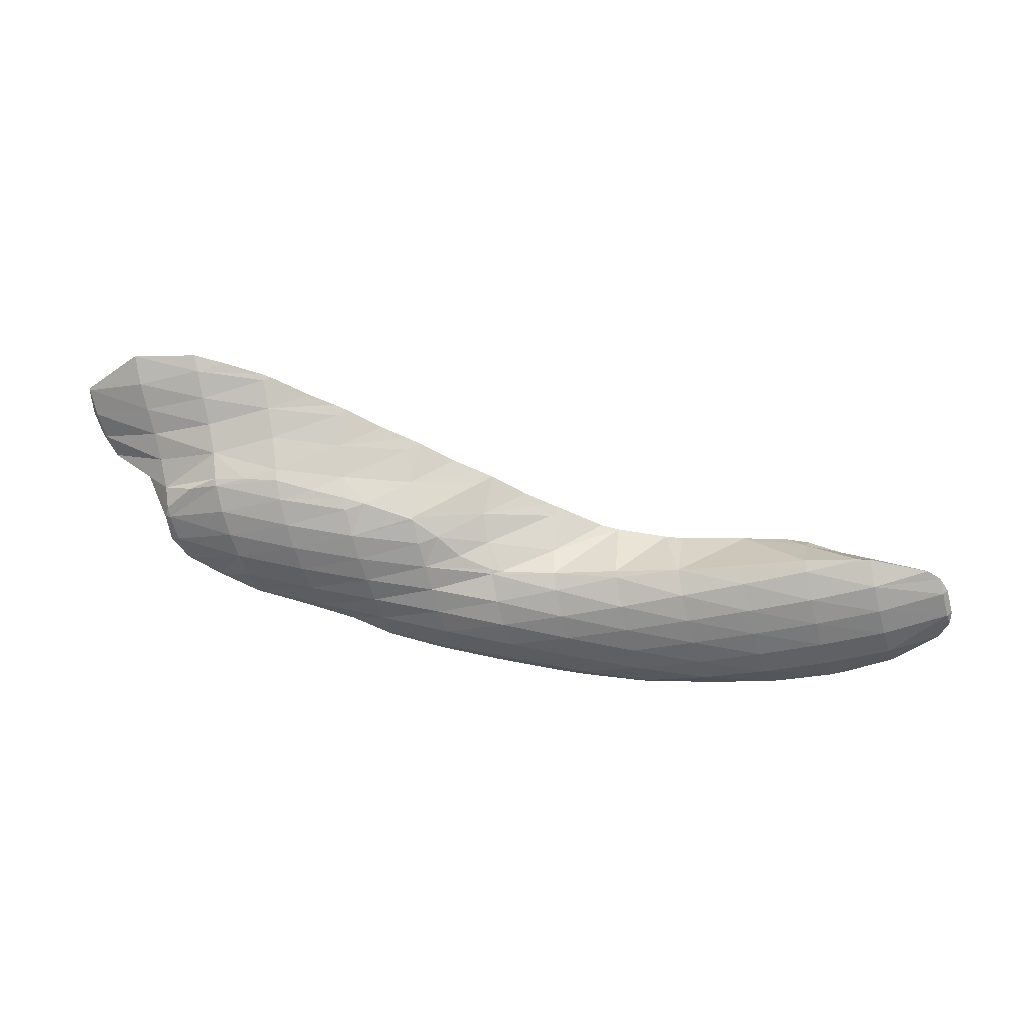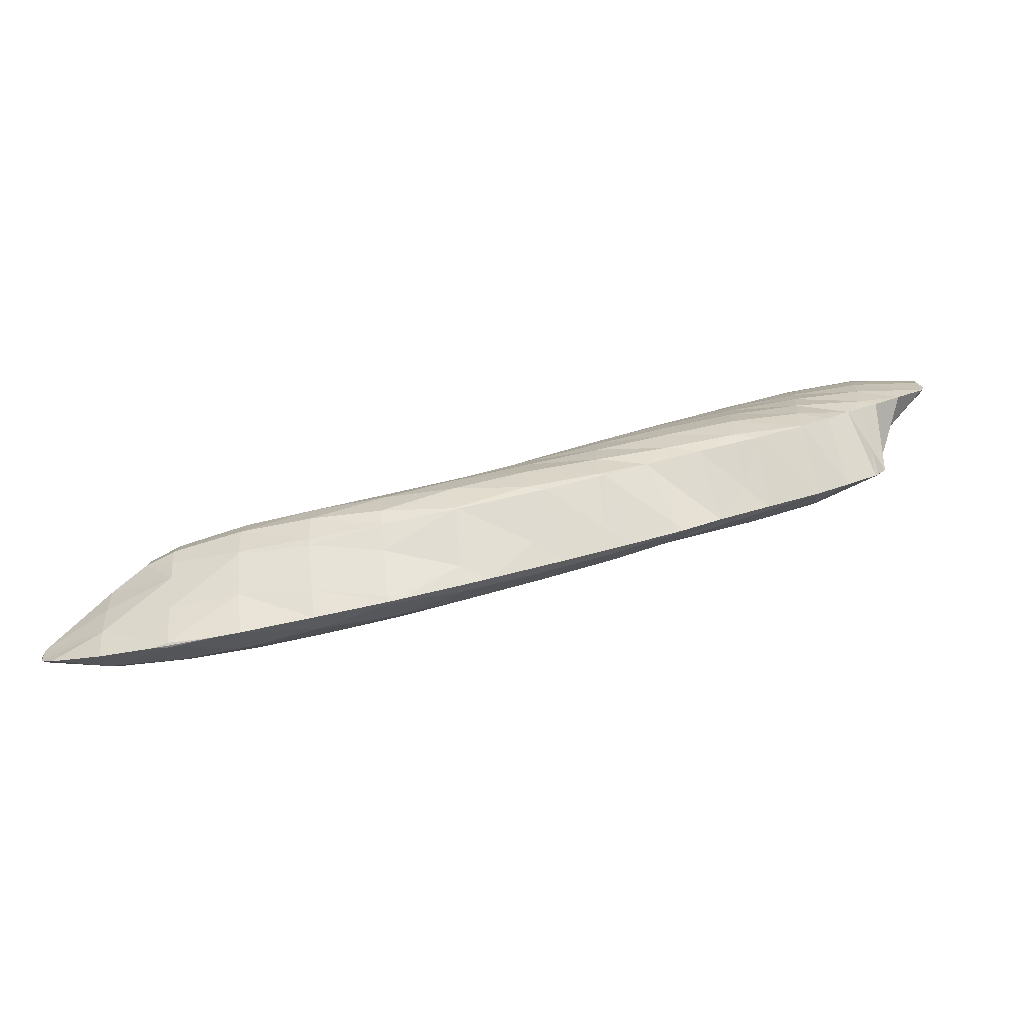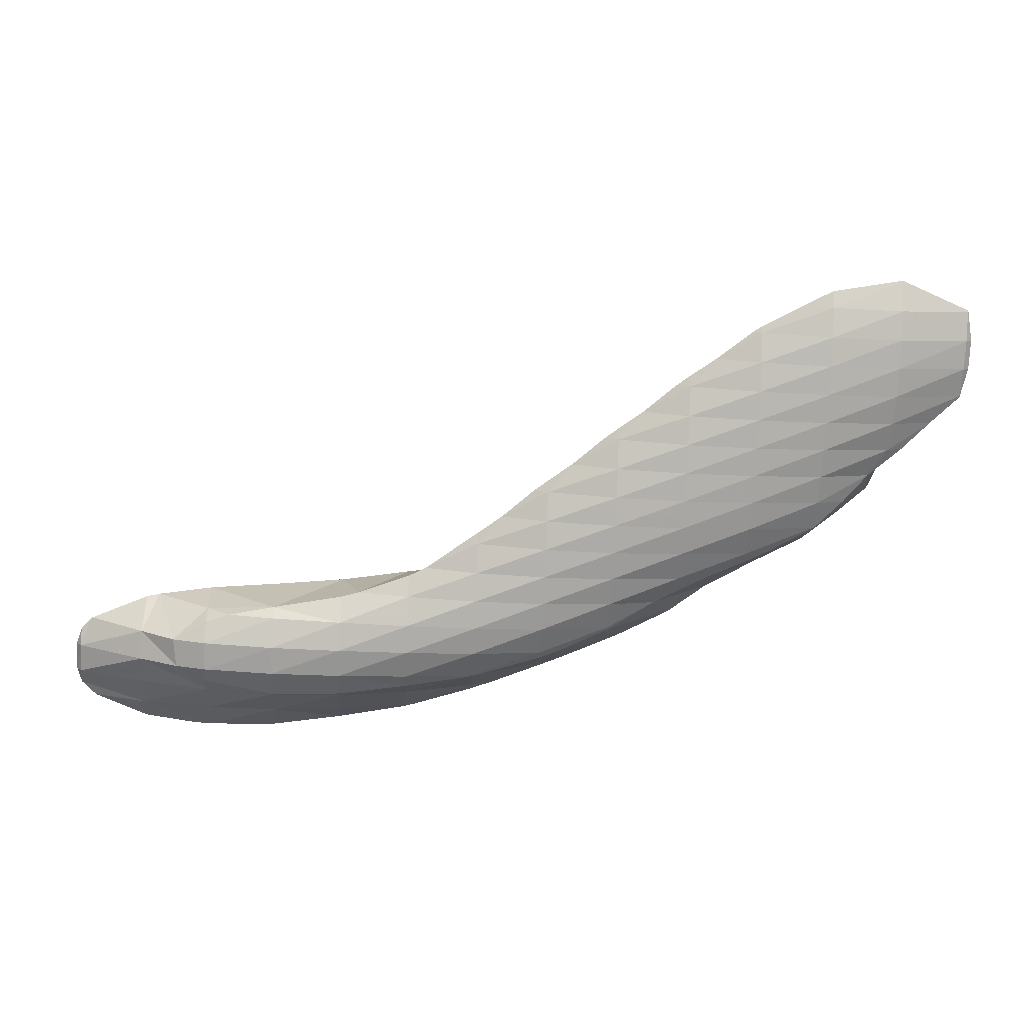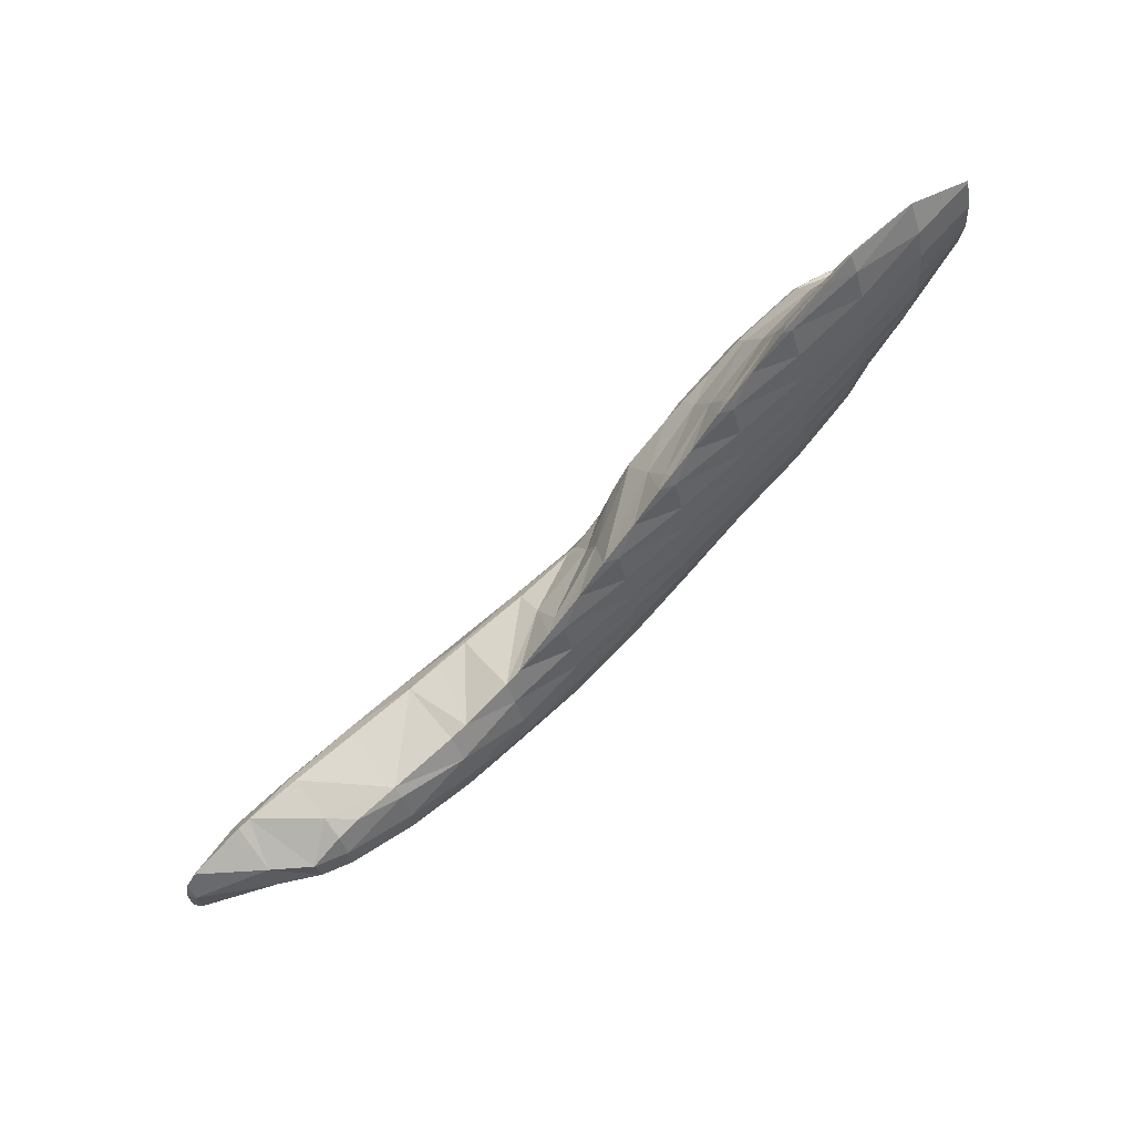
<metadata>
{"format":"obj","ext":"obj","renderer":"f3d","projection":"perspective","resolution":1024,"background":"white","views":[{"elev":-71.5,"azim":-169.1,"up":"+Z"},{"elev":-72.8,"azim":0.6,"up":"+Y"},{"elev":23.9,"azim":-13.0,"up":"+Y"},{"elev":72.0,"azim":-49.5,"up":"+Y"}]}
</metadata>
<code>
v 240.6 185.3 81.44
v 240.9 186.1 81.36
v 240.9 185.3 81.25
v 240.7 183.9 81.48
v 240.5 184 81.66
v 240.6 183.3 81.82
v 241.5 186.7 81.37
v 244.3 187.7 81.71
v 244.3 186.4 81.18
v 244.2 185 81.15
v 244.1 183.6 81.38
v 241.3 182.6 82.06
v 244 182.3 81.91
v 243.7 181.4 82.73
v 244.9 187.8 81.81
v 247.6 188.1 82.26
v 247.6 187.6 81.9
v 247.6 186.1 81.5
v 247.5 184.8 81.54
v 247.4 183.4 81.79
v 247.3 182.1 82.28
v 246.2 181 83.26
v 247 180.9 83.33
v 247 180.9 83.43
v 250.9 188.2 82.85
v 250.9 187.4 82.3
v 250.9 185.9 82.02
v 250.8 184.6 82.11
v 250.7 183.2 82.4
v 250.5 181.9 82.94
v 249.1 180.8 83.83
v 250.2 180.8 84.05
v 254.1 188.4 83.43
v 254.2 187.2 82.76
v 254.2 185.8 82.61
v 254.1 184.4 82.77
v 253.9 183.1 83.13
v 253.7 181.8 83.84
v 253.5 181.1 84.61
v 255.9 188.6 83.72
v 257.4 188.8 83.98
v 257.5 188.5 83.78
v 257.5 187 83.24
v 257.4 185.6 83.24
v 257.3 184.2 83.5
v 257.1 182.9 84.01
v 256.9 181.7 84.99
v 256.8 181.6 85.14
v 260.7 189 84.54
v 260.8 188.2 84.1
v 260.7 186.8 83.83
v 260.6 185.4 83.98
v 260.5 184.1 84.39
v 260.3 182.9 85.19
v 257.3 181.7 85.22
v 260.2 182.5 85.62
v 263.5 189.5 84.98
v 264.1 189.7 85.04
v 264.1 189.5 84.97
v 264.1 188 84.54
v 264 186.6 84.54
v 263.8 185.3 84.88
v 263.6 184 85.6
v 261.4 182.8 85.78
v 263.5 183.6 86.04
v 266.5 192.1 85.09
v 267.6 193.2 85.08
v 267.6 192 84.91
v 267.5 190.6 84.93
v 265.6 190.8 85.14
v 267.4 189.2 85.01
v 267.3 187.8 85.11
v 267.2 186.5 85.41
v 267 185.2 86.09
v 264.8 184 86.2
v 266.9 184.8 86.45
v 270 194.6 85.29
v 271 195.1 85.39
v 271.1 194.5 85.16
v 271 193.1 84.93
v 267.8 193.4 85.09
v 270.9 191.7 85
v 270.8 190.3 85.23
v 270.7 189 85.59
v 270.5 187.7 86.05
v 270.3 186.4 86.74
v 267.9 185.2 86.56
v 270.3 186.3 86.81
v 272.7 195.8 85.57
v 274.4 196.6 85.75
v 274.4 195.6 85.45
v 274.4 194.2 85.28
v 274.3 192.8 85.34
v 274.2 191.5 85.6
v 274 190.2 86.02
v 273.8 188.9 86.71
v 272.3 187.7 86.95
v 273.7 188.4 87.09
v 270.5 186.4 86.83
v 276.2 197 86.01
v 277.8 197.2 86.26
v 277.8 196.9 86.1
v 277.7 195.4 85.88
v 277.7 194 85.92
v 277.5 192.7 86.16
v 277.4 191.4 86.63
v 277.2 190.1 87.37
v 274.7 188.9 87.18
v 277.1 190.1 87.43
v 279.3 196.8 86.63
v 280.9 195.9 87.1
v 280.9 195.3 87.05
v 280.8 194 87.19
v 280.5 192.7 87.6
v 280.6 192.9 87.58
v 279 191.4 87.53
v 277.3 190.1 87.44
v 281.2 195.3 87.24
v 281.2 194 87.49
v 240.7 185.4 81.88
v 240.6 184 82.02
v 243.8 186.9 83.87
v 243.7 185.5 84.34
v 243.6 184.1 83.97
v 243.7 182.6 83.45
v 247.2 188.1 84.45
v 245.3 187 85.37
v 246.9 187.8 85.53
v 245.3 185.6 85.63
v 246.7 184.8 86.02
v 246.7 184.1 85.55
v 246.8 182.5 84.59
v 246.9 180.9 83.54
v 248.1 188.2 85.68
v 250.3 188.5 86.03
v 249.9 184.1 86.75
v 249.9 184 86.69
v 250.1 182.4 85.31
v 253.6 189 86.56
v 253.1 184 87.37
v 253.2 183.8 87.14
v 253.4 182.1 85.57
v 254.4 189.2 86.69
v 256.9 190 87.01
v 256.4 184.3 87.93
v 256.6 183.5 86.96
v 256.8 181.8 85.34
v 259.6 191.6 87.23
v 260.4 192.1 87.28
v 260.4 191.5 86.89
v 260.5 189.9 85.74
v 257.8 190.4 87.1
v 259.7 184.8 88.47
v 260.1 183.1 86.31
v 263.2 194.1 87.43
v 263.8 194.6 87.48
v 263.9 194 87.05
v 264 192.5 86.32
v 261.5 192.9 87.36
v 264 191 85.8
v 259.9 184.8 88.5
v 263.4 184.3 87
v 263.1 185.7 88.93
v 266.6 196.7 87.63
v 267.3 197.1 87.68
v 267.4 196.6 87.3
v 267.5 195 86.36
v 265 195.4 87.56
v 267.6 193.4 85.17
v 263.9 186 89.04
v 266.8 185.4 87.26
v 266.4 187 89.32
v 270.1 199.2 87.84
v 270.8 199.6 87.88
v 270.8 199.1 87.6
v 270.9 197.6 86.91
v 268.5 197.9 87.76
v 271 196 86.1
v 268.8 188.4 89.51
v 270 188.1 88.57
v 269.9 188.9 89.62
v 270.3 186.5 86.96
v 266.8 187.2 89.35
v 273.8 201.7 88.08
v 274.3 202 88.11
v 274.3 201.7 87.98
v 274.3 200.2 87.52
v 272.1 200.4 87.97
v 274.3 198.7 86.97
v 274.4 197.1 86.1
v 271.4 189.6 89.79
v 273.6 189.2 88.08
v 273.3 190.4 90
v 276.2 202.9 88.31
v 277.7 203.6 88.46
v 277.7 202.8 88.15
v 277.7 201.3 87.85
v 277.6 199.9 87.6
v 277.7 198.4 87.05
v 274.3 190.8 90.12
v 277.1 190.2 87.6
v 276.7 192 90.34
v 280.9 204 88.97
v 281 204.1 88.99
v 281 204 88.98
v 281 202.6 88.57
v 280.9 201.2 88.44
v 280.9 199.8 88.37
v 280.8 198.3 88.14
v 280.8 196.8 87.67
v 279.3 194.6 90.37
v 280.5 194.2 88.6
v 280.2 195.3 90.41
v 278.1 193.3 90.38
v 276.7 192 90.34
v 281.1 204 89.01
v 284.1 202.6 89.84
v 284.1 202.5 89.81
v 284.1 201.1 89.75
v 283.9 199.7 89.93
v 283.8 198.4 90.47
v 282.4 197.2 90.48
v 283.8 198.4 90.52
v 281 195.9 90.45
v 284.2 202.5 89.86
v 284.3 201.1 90.13
v 284.2 199.8 90.35
v 283.8 198.5 90.52
v 246.8 187 86.13
v 246.7 185.6 86.3
v 250.1 188.1 86.49
v 249.9 186.9 87.16
v 249.8 185.5 87.28
v 253.3 188 87.45
v 253.2 186.7 87.92
v 253.1 185.3 87.94
v 256.7 189.2 87.67
v 256.5 187.9 88.31
v 256.4 186.5 88.55
v 256.4 185.1 88.35
v 260.3 191.6 87.6
v 260.1 190.4 88.24
v 259.9 189 88.72
v 259.8 187.7 89.02
v 259.7 186.3 89.02
v 259.7 184.8 88.51
v 263.7 194.2 87.81
v 263.6 192.9 88.45
v 263.4 191.6 88.91
v 263.3 190.2 89.21
v 263.1 188.9 89.41
v 263.1 187.5 89.45
v 263 186 89.13
v 267.2 196.7 88
v 267 195.4 88.66
v 266.9 194.1 89.15
v 266.7 192.8 89.49
v 266.6 191.4 89.71
v 266.5 190 89.79
v 266.5 188.6 89.71
v 266.4 187.2 89.4
v 270.7 199.2 88.19
v 270.5 197.9 88.85
v 270.4 196.6 89.35
v 270.2 195.3 89.71
v 270.1 194 89.99
v 270 192.6 90.17
v 269.9 191.2 90.18
v 269.9 189.8 89.93
v 274.2 201.7 88.31
v 274 200.4 89.02
v 273.8 199.2 89.53
v 273.7 197.8 89.89
v 273.6 196.5 90.17
v 273.5 195.1 90.37
v 273.4 193.8 90.52
v 273.3 192.4 90.53
v 273.3 190.9 90.25
v 277.5 202.9 88.97
v 277.3 201.7 89.61
v 277.2 200.3 90.04
v 277.1 199 90.34
v 276.9 197.6 90.53
v 276.8 196.3 90.65
v 276.8 194.9 90.66
v 276.7 193.5 90.62
v 276.7 192.1 90.36
v 281 204 89.01
v 280.7 202.8 89.83
v 280.6 201.5 90.3
v 280.5 200.1 90.6
v 280.3 198.8 90.76
v 280.3 197.4 90.75
v 280.2 196 90.58
v 284.1 202.5 89.89
v 283.9 201.2 90.36
v 283.8 199.9 90.58
v 283.8 198.5 90.54
g foo
f 1 2 3
f 1 3 4
f 1 4 5
f 6 5 4
f 7 8 9
f 7 9 2
f 2 9 3
f 3 9 10
f 11 4 10
f 4 3 10
f 6 4 12
f 12 4 13
f 13 4 11
f 14 12 13
f 15 16 17
f 15 17 8
f 8 17 9
f 9 17 18
f 19 10 18
f 10 9 18
f 20 11 19
f 11 10 19
f 21 13 20
f 13 11 20
f 14 13 22
f 22 13 23
f 23 13 21
f 24 22 23
f 25 26 17
f 25 17 16
f 27 18 26
f 18 17 26
f 28 19 27
f 19 18 27
f 29 20 28
f 20 19 28
f 30 21 29
f 21 20 29
f 31 23 32
f 32 23 30
f 30 23 21
f 31 24 23
f 33 34 26
f 33 26 25
f 35 27 34
f 27 26 34
f 36 28 35
f 28 27 35
f 37 29 36
f 29 28 36
f 38 30 37
f 30 29 37
f 32 30 38
f 32 38 39
f 40 41 42
f 40 42 33
f 33 42 34
f 34 42 43
f 44 35 43
f 35 34 43
f 45 36 44
f 36 35 44
f 46 37 45
f 37 36 45
f 47 38 46
f 38 37 46
f 39 38 47
f 39 47 48
f 49 50 42
f 49 42 41
f 51 43 50
f 43 42 50
f 52 44 51
f 44 43 51
f 53 45 52
f 45 44 52
f 54 46 53
f 46 45 53
f 55 47 56
f 56 47 54
f 54 47 46
f 55 48 47
f 57 58 59
f 57 59 49
f 49 59 50
f 50 59 60
f 61 51 60
f 51 50 60
f 62 52 61
f 52 51 61
f 63 53 62
f 53 52 62
f 64 54 65
f 65 54 63
f 63 54 53
f 64 56 54
f 66 67 68
f 66 68 69
f 66 69 70
f 70 69 58
f 58 69 59
f 59 69 71
f 72 60 71
f 60 59 71
f 73 61 72
f 61 60 72
f 74 62 73
f 62 61 73
f 75 63 76
f 76 63 74
f 74 63 62
f 75 65 63
f 77 78 79
f 77 79 80
f 77 80 81
f 81 80 67
f 67 80 68
f 68 80 82
f 83 69 82
f 69 68 82
f 84 71 83
f 71 69 83
f 85 72 84
f 72 71 84
f 86 73 85
f 73 72 85
f 87 74 88
f 88 74 86
f 86 74 73
f 87 76 74
f 89 90 91
f 89 91 78
f 78 91 79
f 79 91 92
f 93 80 92
f 80 79 92
f 94 82 93
f 82 80 93
f 95 83 94
f 83 82 94
f 96 84 95
f 84 83 95
f 97 85 98
f 98 85 96
f 96 85 84
f 99 86 85
f 99 85 97
f 99 88 86
f 100 101 102
f 100 102 90
f 90 102 91
f 91 102 103
f 104 92 103
f 92 91 103
f 105 93 104
f 93 92 104
f 106 94 105
f 94 93 105
f 107 95 106
f 95 94 106
f 108 96 109
f 109 96 107
f 107 96 95
f 108 98 96
f 101 110 102
f 111 112 110
f 110 112 102
f 102 112 103
f 113 104 112
f 104 103 112
f 114 105 115
f 115 105 113
f 113 105 104
f 116 106 105
f 116 105 114
f 117 107 106
f 117 106 116
f 117 109 107
f 111 118 112
f 119 113 112
f 119 112 118
f 119 115 113
f 120 2 1
f 120 1 5
f 120 5 121
f 121 5 6
f 122 8 7
f 2 120 7
f 7 120 122
f 122 120 123
f 124 123 121
f 123 120 121
f 12 125 6
f 6 125 121
f 121 125 124
f 125 12 14
f 126 16 15
f 15 8 122
f 15 122 127
f 15 127 126
f 126 127 128
f 129 122 123
f 129 127 122
f 130 129 131
f 129 123 131
f 123 124 131
f 132 131 125
f 131 124 125
f 22 133 14
f 14 133 125
f 125 133 132
f 133 22 24
f 134 135 126
f 126 135 16
f 16 135 25
f 134 126 128
f 136 131 137
f 136 130 131
f 138 137 132
f 137 131 132
f 32 138 31
f 31 138 133
f 133 138 132
f 133 24 31
f 25 135 33
f 135 139 33
f 140 137 141
f 140 136 137
f 142 141 138
f 141 137 138
f 138 32 39
f 138 39 142
f 143 144 41
f 143 41 40
f 33 143 40
f 33 139 143
f 145 141 146
f 145 140 141
f 147 146 142
f 146 141 142
f 142 39 48
f 142 48 147
f 148 149 150
f 148 150 151
f 148 151 152
f 152 151 144
f 151 49 144
f 49 41 144
f 153 146 154
f 153 145 146
f 56 154 55
f 55 154 147
f 147 154 146
f 147 48 55
f 155 156 157
f 155 157 158
f 155 158 159
f 159 158 149
f 149 158 150
f 150 158 160
f 58 57 160
f 57 151 160
f 151 150 160
f 151 57 49
f 161 162 163
f 64 65 162
f 64 162 161
f 64 161 154
f 154 161 153
f 154 56 64
f 164 165 166
f 164 166 167
f 164 167 168
f 168 167 156
f 156 167 157
f 157 167 169
f 67 66 169
f 66 158 169
f 158 157 169
f 160 66 70
f 160 158 66
f 160 70 58
f 170 171 172
f 75 76 171
f 75 171 170
f 75 170 162
f 162 170 163
f 162 65 75
f 173 174 175
f 173 175 176
f 173 176 177
f 177 176 165
f 165 176 166
f 166 176 178
f 78 77 178
f 77 167 178
f 167 166 178
f 169 77 81
f 169 167 77
f 169 81 67
f 179 180 181
f 179 182 180
f 179 183 182
f 87 88 182
f 87 182 183
f 87 183 171
f 171 183 172
f 171 76 87
f 184 185 186
f 184 186 187
f 184 187 188
f 188 187 174
f 174 187 175
f 175 187 189
f 190 176 189
f 176 175 189
f 90 89 190
f 89 178 190
f 178 176 190
f 178 89 78
f 191 192 193
f 97 98 192
f 97 192 191
f 97 191 180
f 180 191 181
f 182 99 97
f 182 97 180
f 182 88 99
f 194 195 196
f 194 196 185
f 185 196 186
f 186 196 197
f 198 187 197
f 187 186 197
f 199 189 198
f 189 187 198
f 101 100 199
f 100 190 199
f 190 189 199
f 190 100 90
f 200 201 202
f 108 109 201
f 108 201 200
f 108 200 192
f 192 200 193
f 192 98 108
f 203 204 205
f 203 205 195
f 195 205 196
f 196 205 206
f 207 197 206
f 197 196 206
f 208 198 207
f 198 197 207
f 209 199 208
f 199 198 208
f 110 101 210
f 101 199 210
f 199 209 210
f 210 111 110
f 211 212 213
f 115 212 114
f 212 211 114
f 211 214 114
f 114 214 116
f 214 215 116
f 201 117 202
f 202 117 215
f 215 117 116
f 201 109 117
f 204 216 205
f 217 218 216
f 216 218 205
f 205 218 206
f 219 207 218
f 207 206 218
f 220 208 219
f 208 207 219
f 221 209 220
f 209 208 220
f 222 210 223
f 223 210 221
f 221 210 209
f 210 222 111
f 111 222 118
f 118 222 224
f 212 119 213
f 213 119 224
f 224 119 118
f 212 115 119
f 217 225 218
f 226 219 218
f 226 218 225
f 227 220 219
f 227 219 226
f 228 221 220
f 228 220 227
f 228 223 221
f 229 128 127
f 229 127 129
f 229 129 230
f 230 129 130
f 231 135 134
f 128 229 134
f 134 229 231
f 231 229 232
f 233 232 230
f 232 229 230
f 230 130 136
f 230 136 233
f 234 139 135
f 234 135 231
f 235 234 232
f 234 231 232
f 236 235 233
f 235 232 233
f 233 136 140
f 233 140 236
f 237 144 143
f 139 234 143
f 143 234 237
f 237 234 238
f 239 238 235
f 238 234 235
f 240 239 236
f 239 235 236
f 236 140 145
f 236 145 240
f 241 149 148
f 241 148 152
f 241 152 242
f 144 237 152
f 152 237 242
f 242 237 243
f 244 243 238
f 243 237 238
f 245 244 239
f 244 238 239
f 246 245 240
f 245 239 240
f 240 145 153
f 240 153 246
f 247 156 155
f 247 155 159
f 247 159 248
f 149 241 159
f 159 241 248
f 248 241 249
f 250 249 242
f 249 241 242
f 251 250 243
f 250 242 243
f 252 251 244
f 251 243 244
f 253 252 245
f 252 244 245
f 163 253 161
f 161 253 246
f 246 253 245
f 246 153 161
f 254 165 164
f 254 164 168
f 254 168 255
f 156 247 168
f 168 247 255
f 255 247 256
f 257 256 248
f 256 247 248
f 258 257 249
f 257 248 249
f 259 258 250
f 258 249 250
f 260 259 251
f 259 250 251
f 261 260 252
f 260 251 252
f 172 261 170
f 170 261 253
f 253 261 252
f 253 163 170
f 262 174 173
f 262 173 177
f 262 177 263
f 165 254 177
f 177 254 263
f 263 254 264
f 265 264 255
f 264 254 255
f 266 265 256
f 265 255 256
f 267 266 257
f 266 256 257
f 268 267 258
f 267 257 258
f 269 268 259
f 268 258 259
f 181 269 179
f 179 269 260
f 260 269 259
f 261 183 179
f 261 179 260
f 261 172 183
f 270 185 184
f 270 184 188
f 270 188 271
f 174 262 188
f 188 262 271
f 271 262 272
f 273 272 263
f 272 262 263
f 274 273 264
f 273 263 264
f 275 274 265
f 274 264 265
f 276 275 266
f 275 265 266
f 277 276 267
f 276 266 267
f 278 277 268
f 277 267 268
f 193 278 191
f 191 278 269
f 269 278 268
f 269 181 191
f 279 195 194
f 185 270 194
f 194 270 279
f 279 270 280
f 281 280 271
f 280 270 271
f 282 281 272
f 281 271 272
f 283 282 273
f 282 272 273
f 284 283 274
f 283 273 274
f 285 284 275
f 284 274 275
f 286 285 276
f 285 275 276
f 287 286 277
f 286 276 277
f 202 287 200
f 200 287 278
f 278 287 277
f 278 193 200
f 288 204 203
f 195 279 203
f 203 279 288
f 288 279 289
f 290 289 280
f 289 279 280
f 291 290 281
f 290 280 281
f 292 291 282
f 291 281 282
f 293 292 283
f 292 282 283
f 294 293 284
f 293 283 284
f 213 294 211
f 211 294 285
f 285 294 284
f 286 214 211
f 286 211 285
f 287 215 214
f 287 214 286
f 287 202 215
f 288 216 204
f 216 288 217
f 217 288 295
f 295 288 289
f 296 295 290
f 295 289 290
f 297 296 291
f 296 290 291
f 298 297 292
f 297 291 292
f 223 298 222
f 222 298 293
f 293 298 292
f 294 224 222
f 294 222 293
f 294 213 224
f 295 225 217
f 296 226 225
f 296 225 295
f 297 227 226
f 297 226 296
f 298 228 227
f 298 227 297
f 298 223 228
g

</code>
